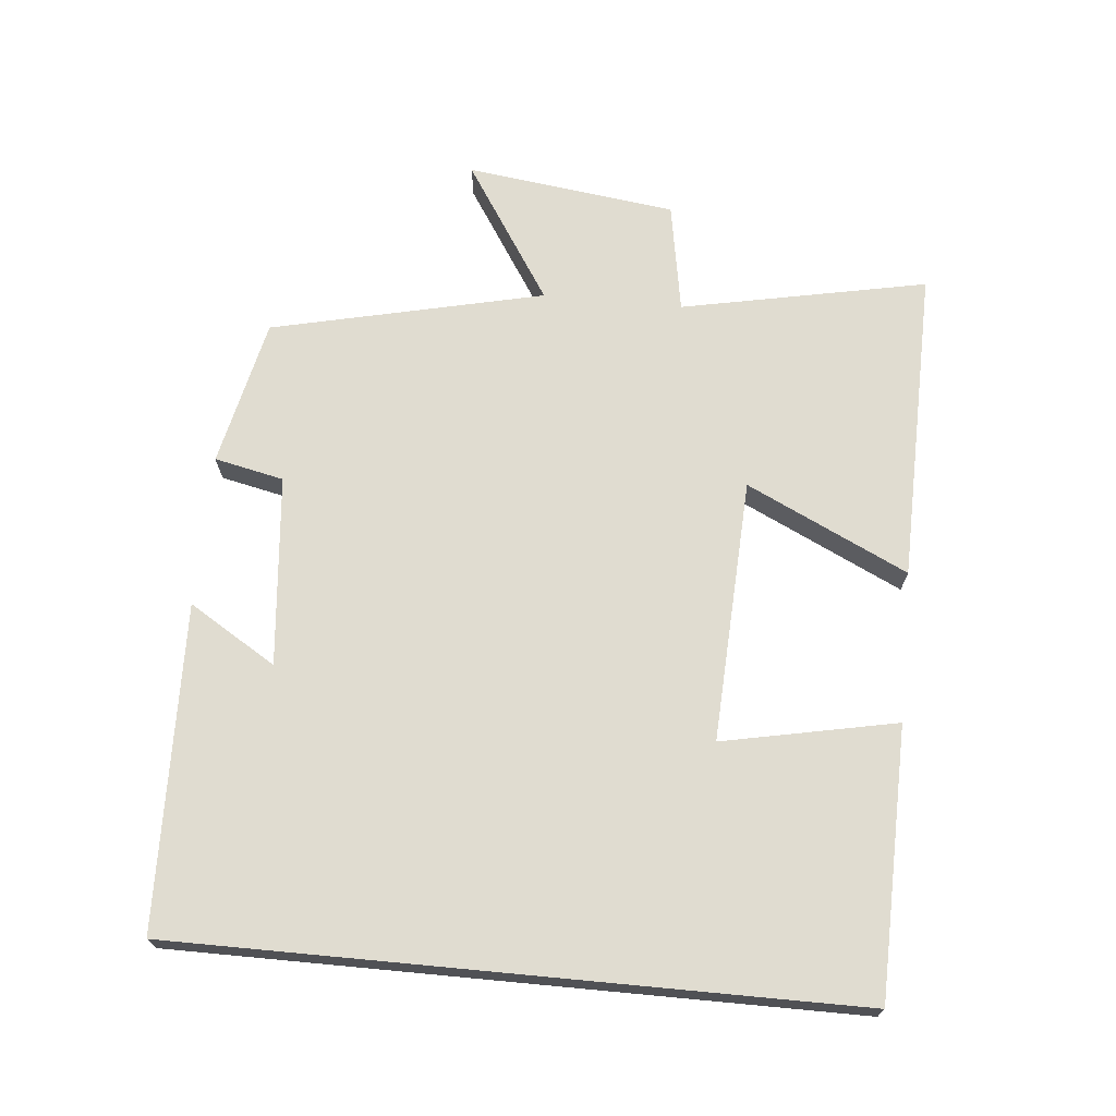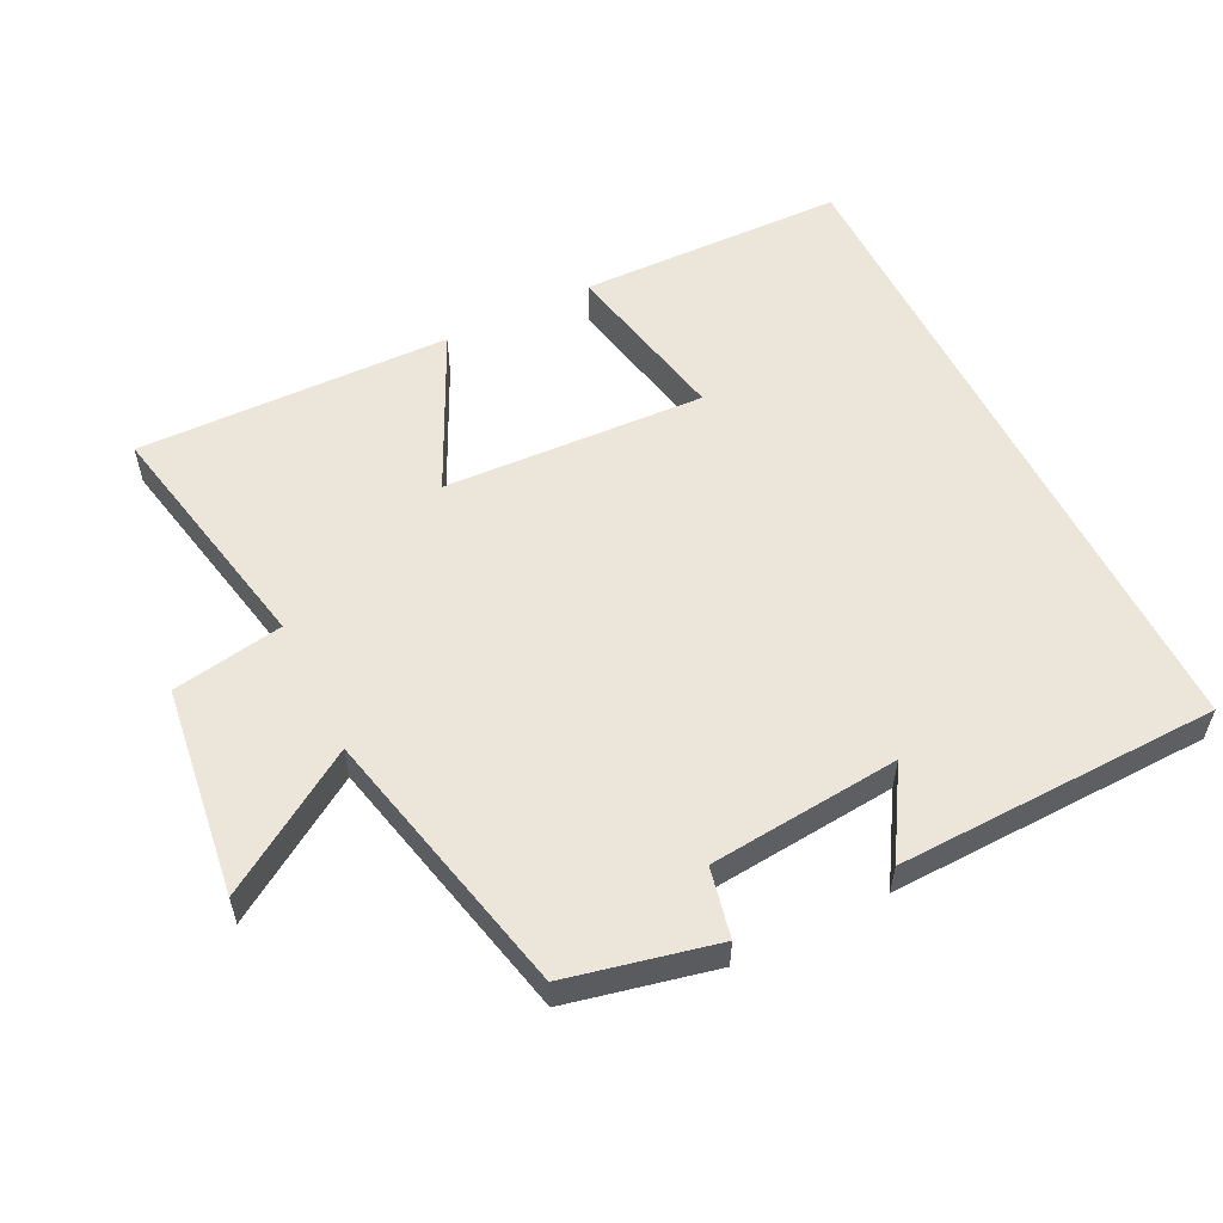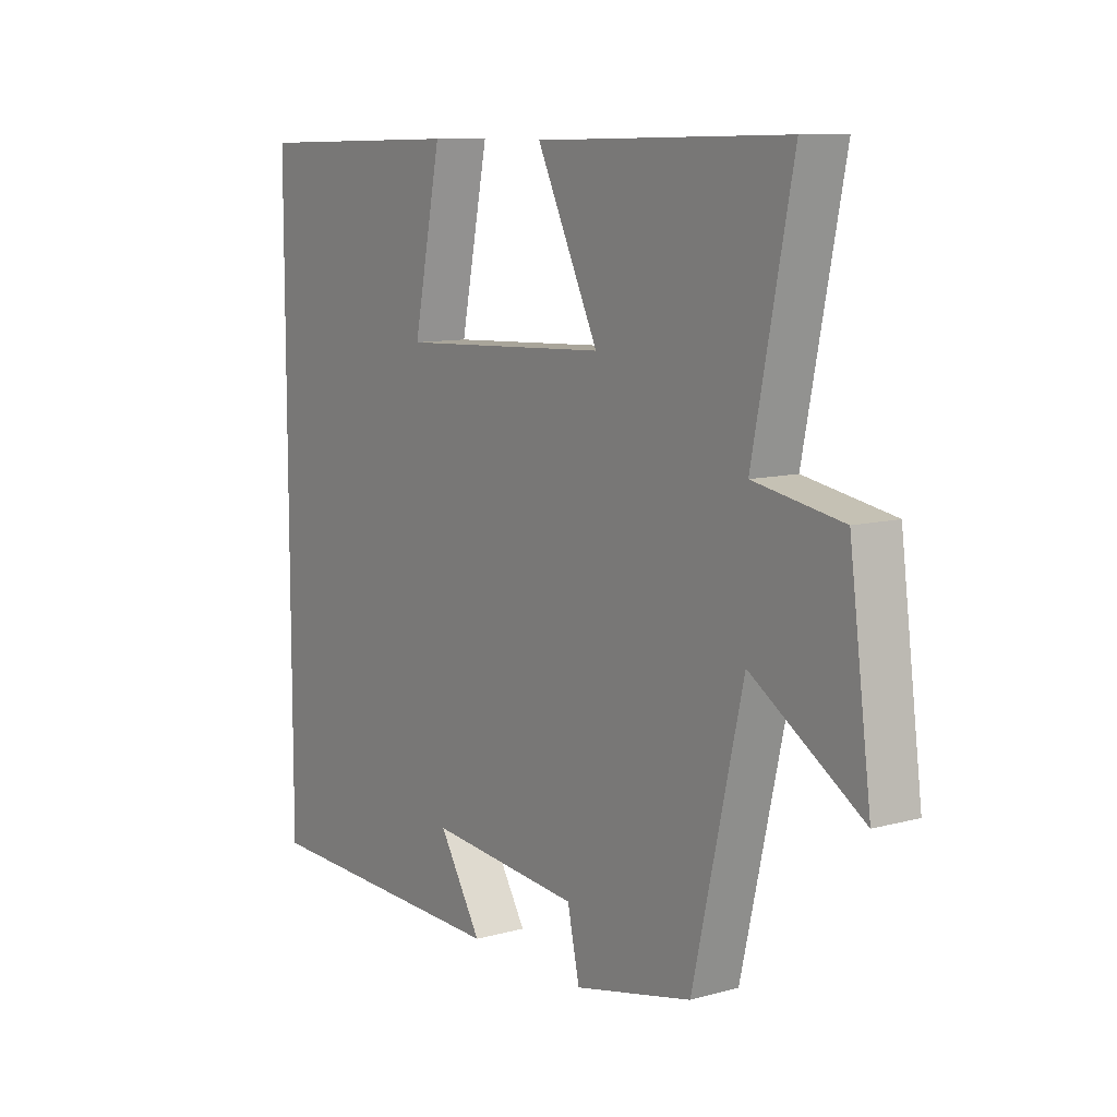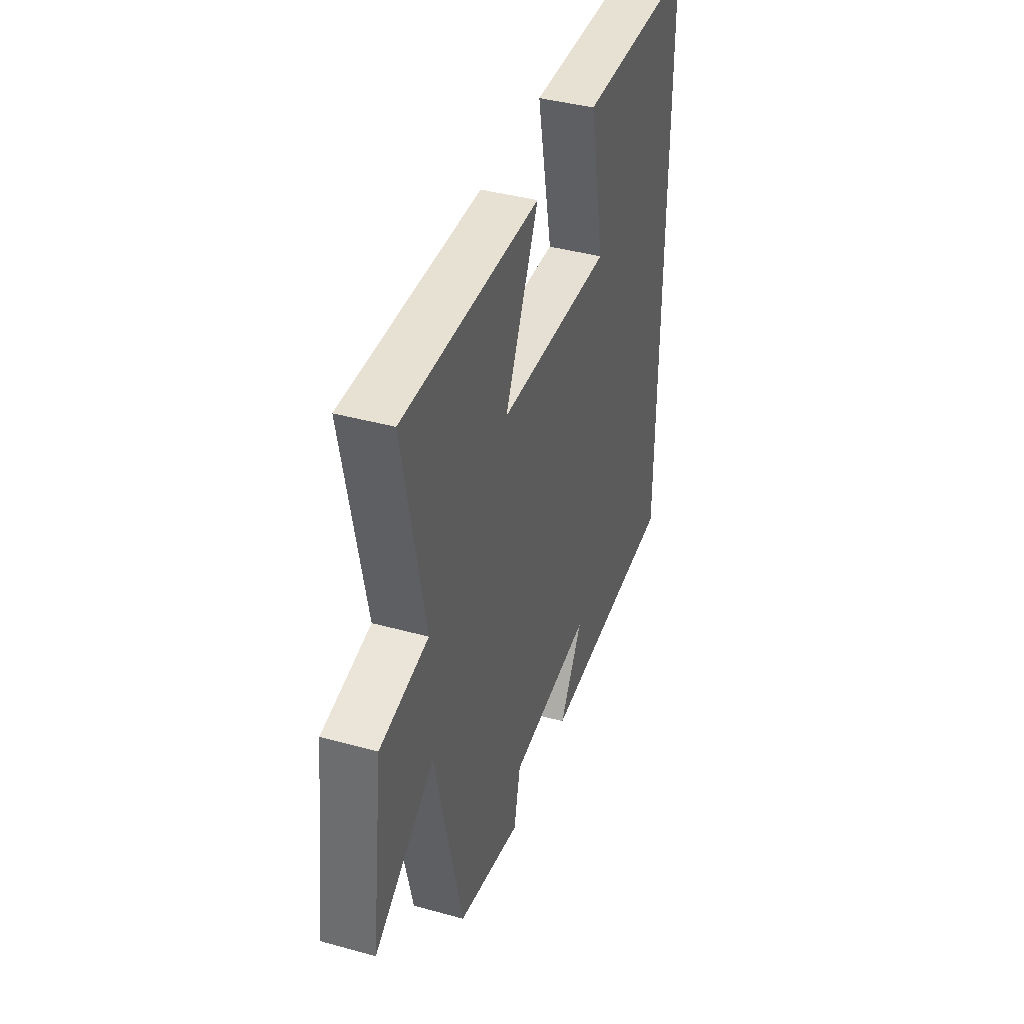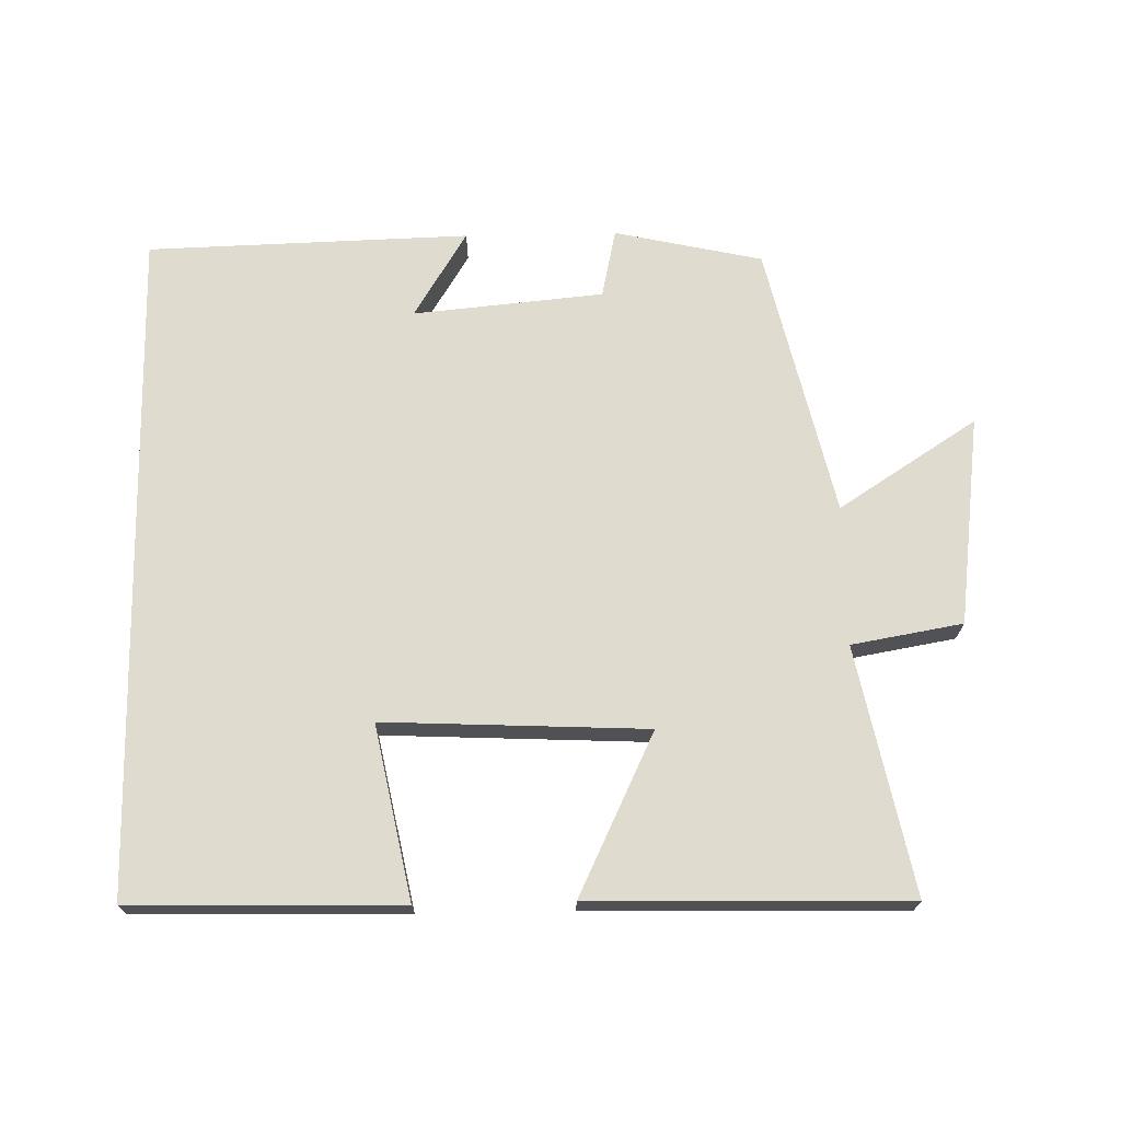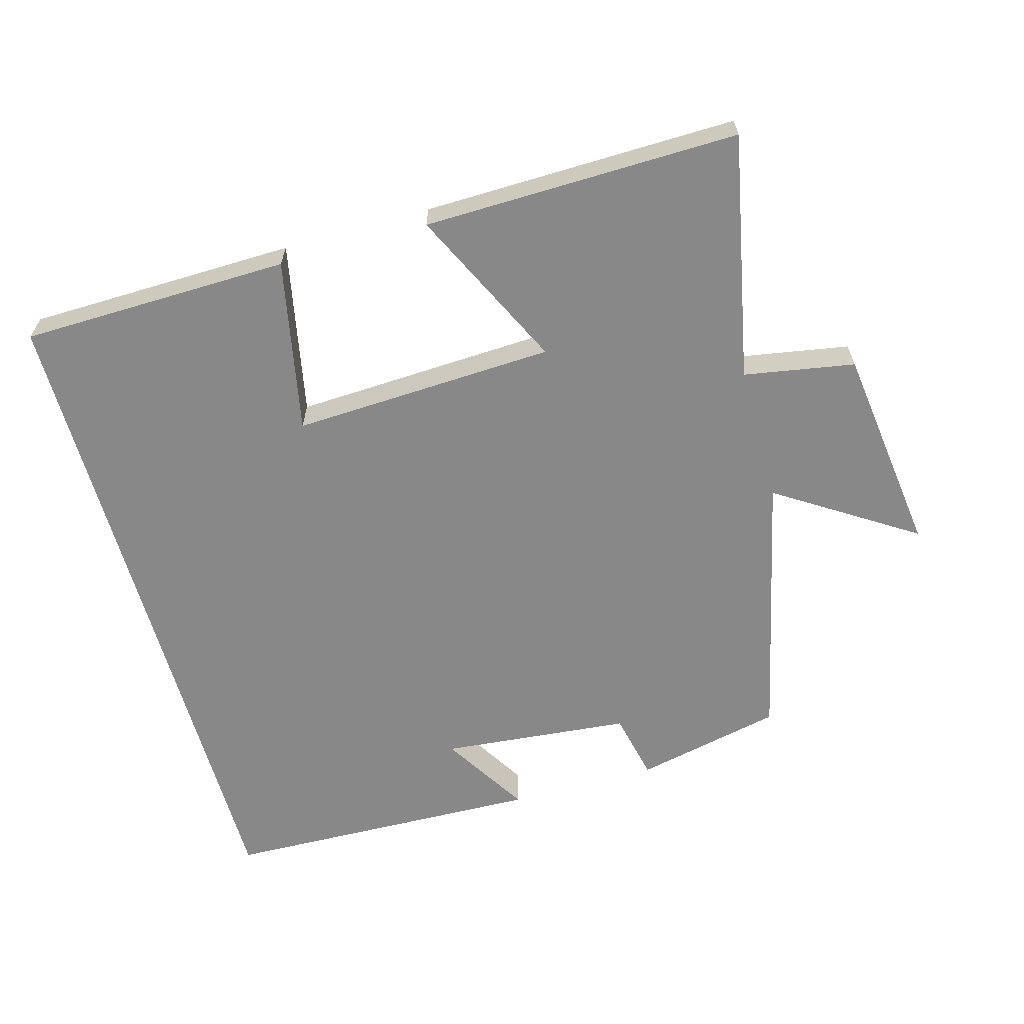
<metadata>
{"format":"obj","ext":"obj","renderer":"f3d","projection":"perspective","resolution":1024,"background":"white","views":[{"elev":69.6,"azim":-84.6,"up":"+Y"},{"elev":55.6,"azim":153.6,"up":"+Y"},{"elev":9.9,"azim":55.0,"up":"+Z"},{"elev":40.5,"azim":108.7,"up":"+Z"},{"elev":70.3,"azim":-1.2,"up":"+Y"},{"elev":-62.9,"azim":15.6,"up":"+Y"}]}
</metadata>
<code>
v -0.5 0.07 0.492
v -0.108 0.07 0.5
v -0.159 0.07 0.247
v 0.225 0.07 0.265
v 0.112 0.07 0.5
v 0.572 0.07 0.509
v 0.5 0.07 0.15
v 0.662 0.07 0.122
v 0.702 0.07 -0.184
v 0.5 0.07 -0.054
v 0.409 0.07 -0.452
v 0.193 0.07 -0.5
v 0.171 0.07 -0.399
v -0.107 0.07 -0.373
v -0.029 0.07 -0.5
v -0.5 0.07 -0.487
v -0.5 0 0.492
v -0.108 0 0.5
v -0.159 0 0.247
v 0.225 0 0.265
v 0.112 0 0.5
v 0.572 0 0.509
v 0.5 0 0.15
v 0.662 0 0.122
v 0.702 0 -0.184
v 0.5 0 -0.054
v 0.409 0 -0.452
v 0.193 0 -0.5
v 0.171 0 -0.399
v -0.107 0 -0.373
v -0.029 0 -0.5
v -0.5 0 -0.487
f 14 15 16
f 14 16 1
f 13 14 1
f 10 11 12 13
f 7 8 9 10
f 7 10 13
f 4 5 6 7
f 3 4 7 13
f 1 2 3
f 1 3 13
f 32 31 30
f 17 32 30
f 17 30 29
f 29 28 27 26
f 26 25 24 23
f 29 26 23
f 23 22 21 20
f 29 23 20 19
f 19 18 17
f 29 19 17
f 1 17 18 2
f 2 18 19 3
f 3 19 20 4
f 4 20 21 5
f 5 21 22 6
f 6 22 23 7
f 7 23 24 8
f 8 24 25 9
f 9 25 26 10
f 10 26 27 11
f 11 27 28 12
f 12 28 29 13
f 13 29 30 14
f 14 30 31 15
f 15 31 32 16
f 16 32 17 1

</code>
